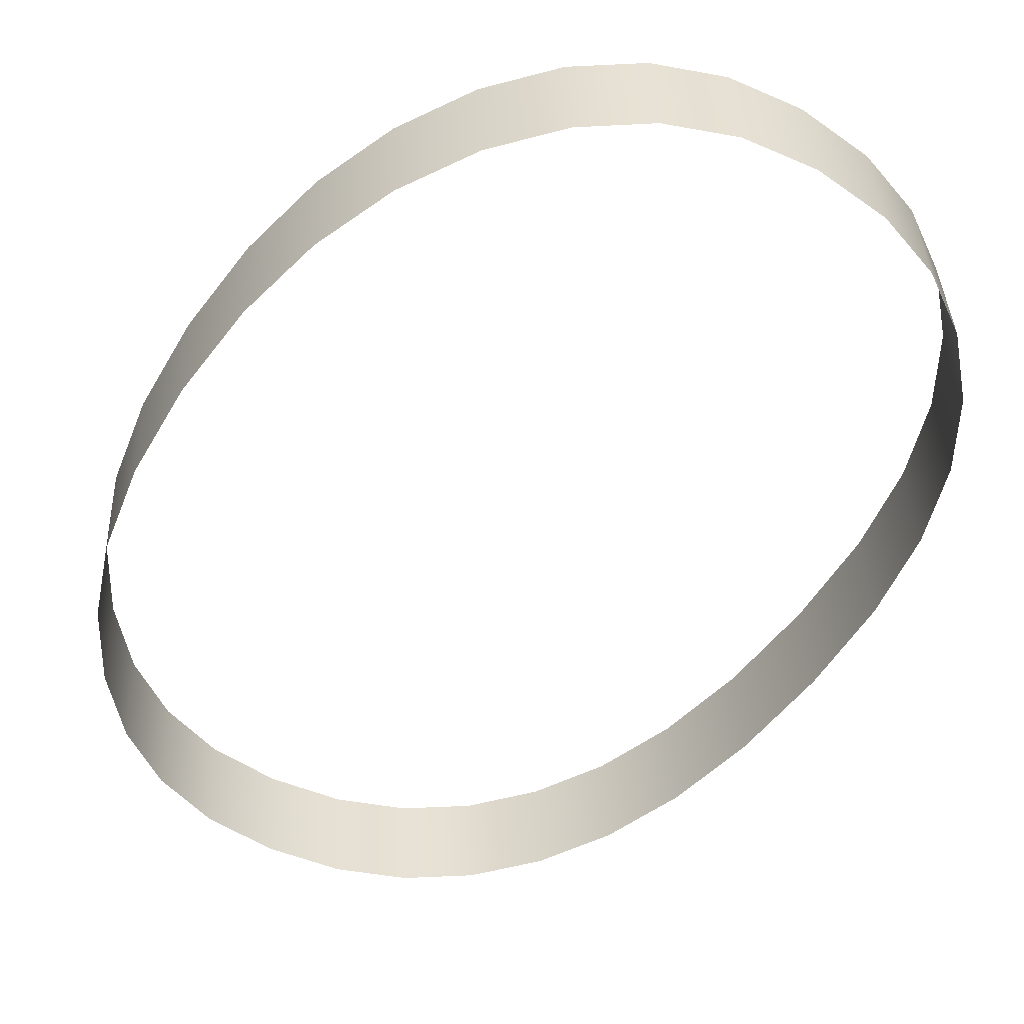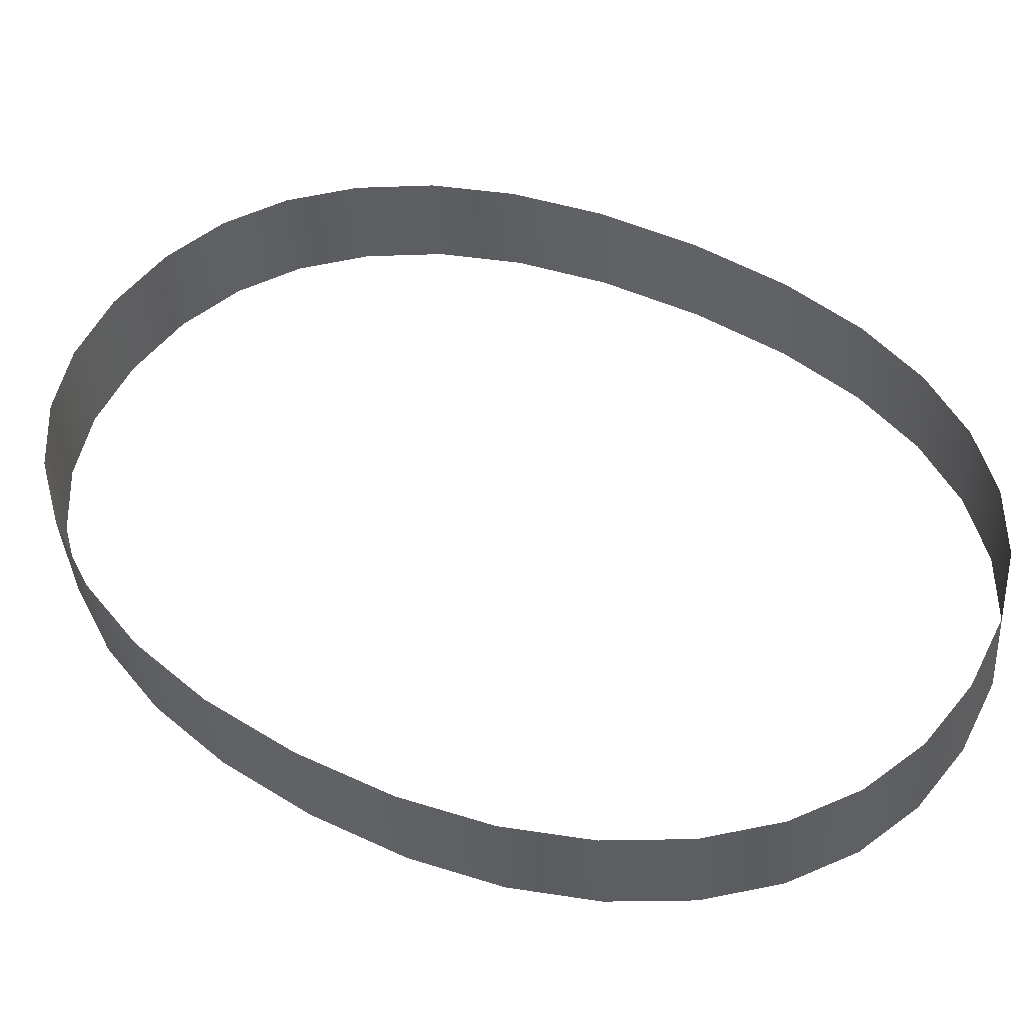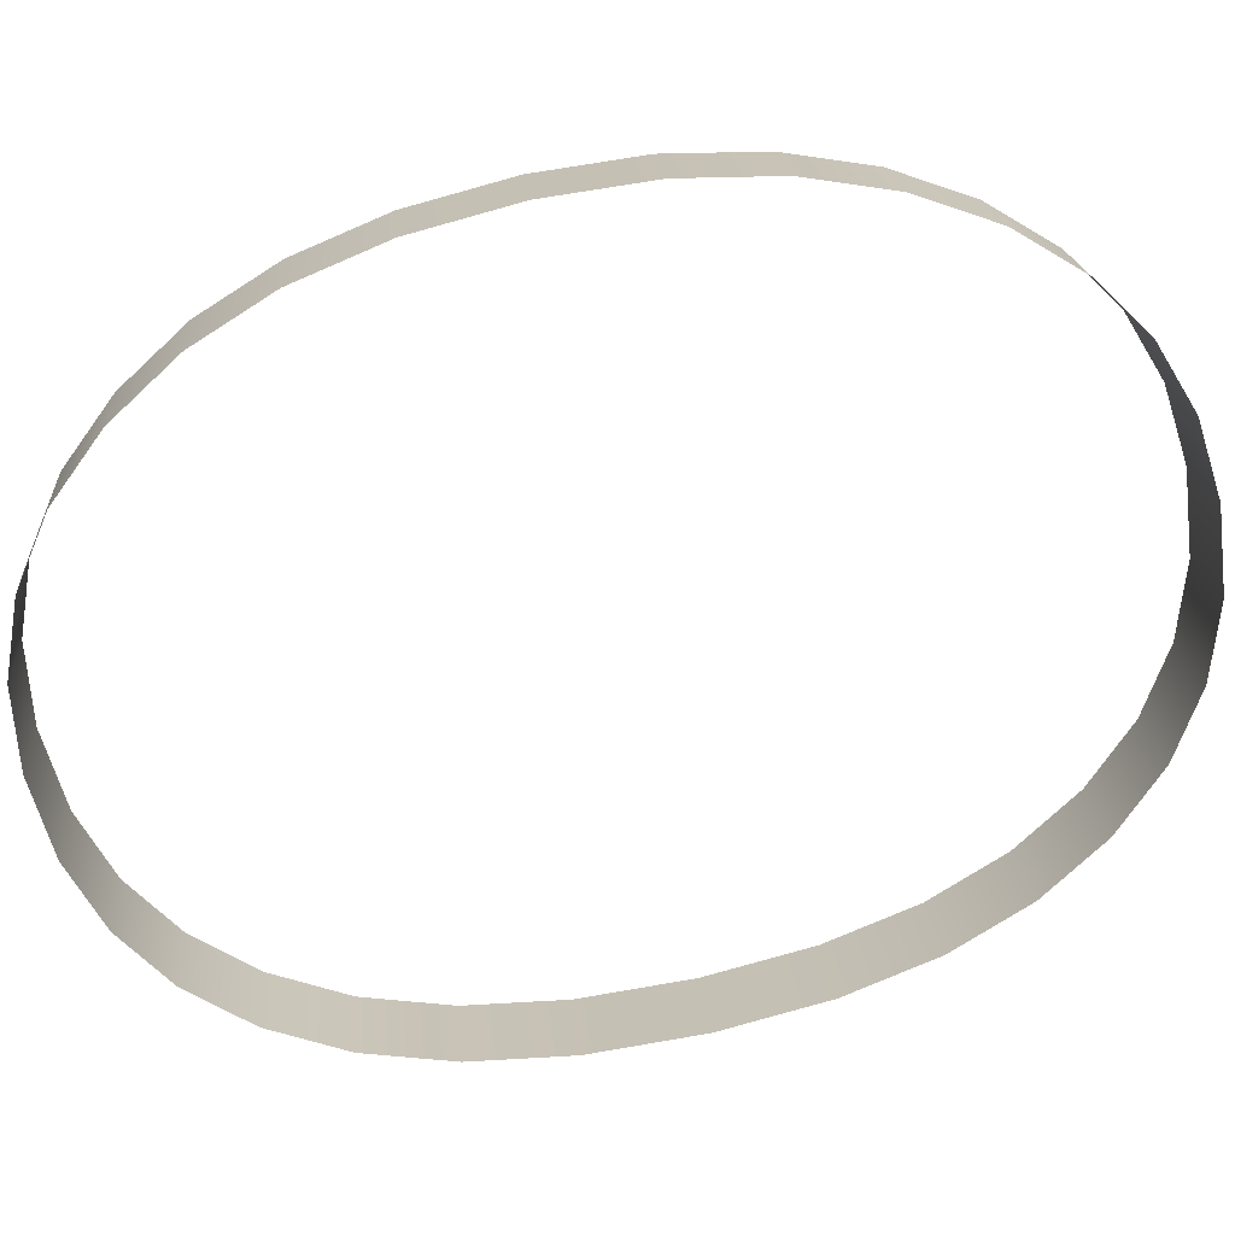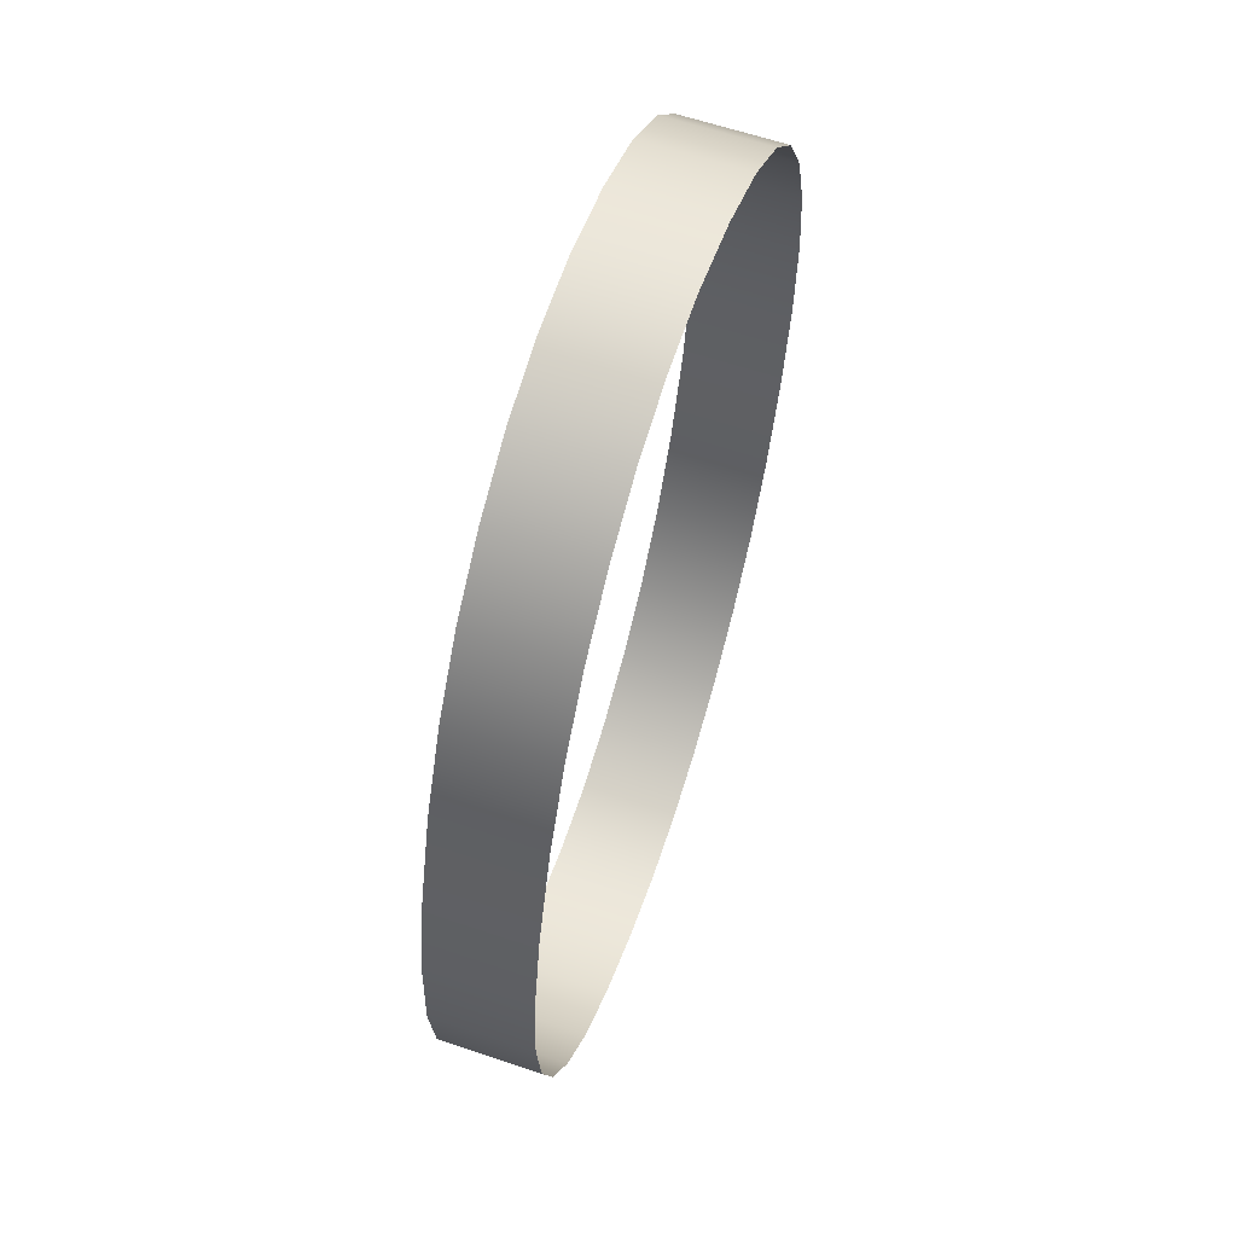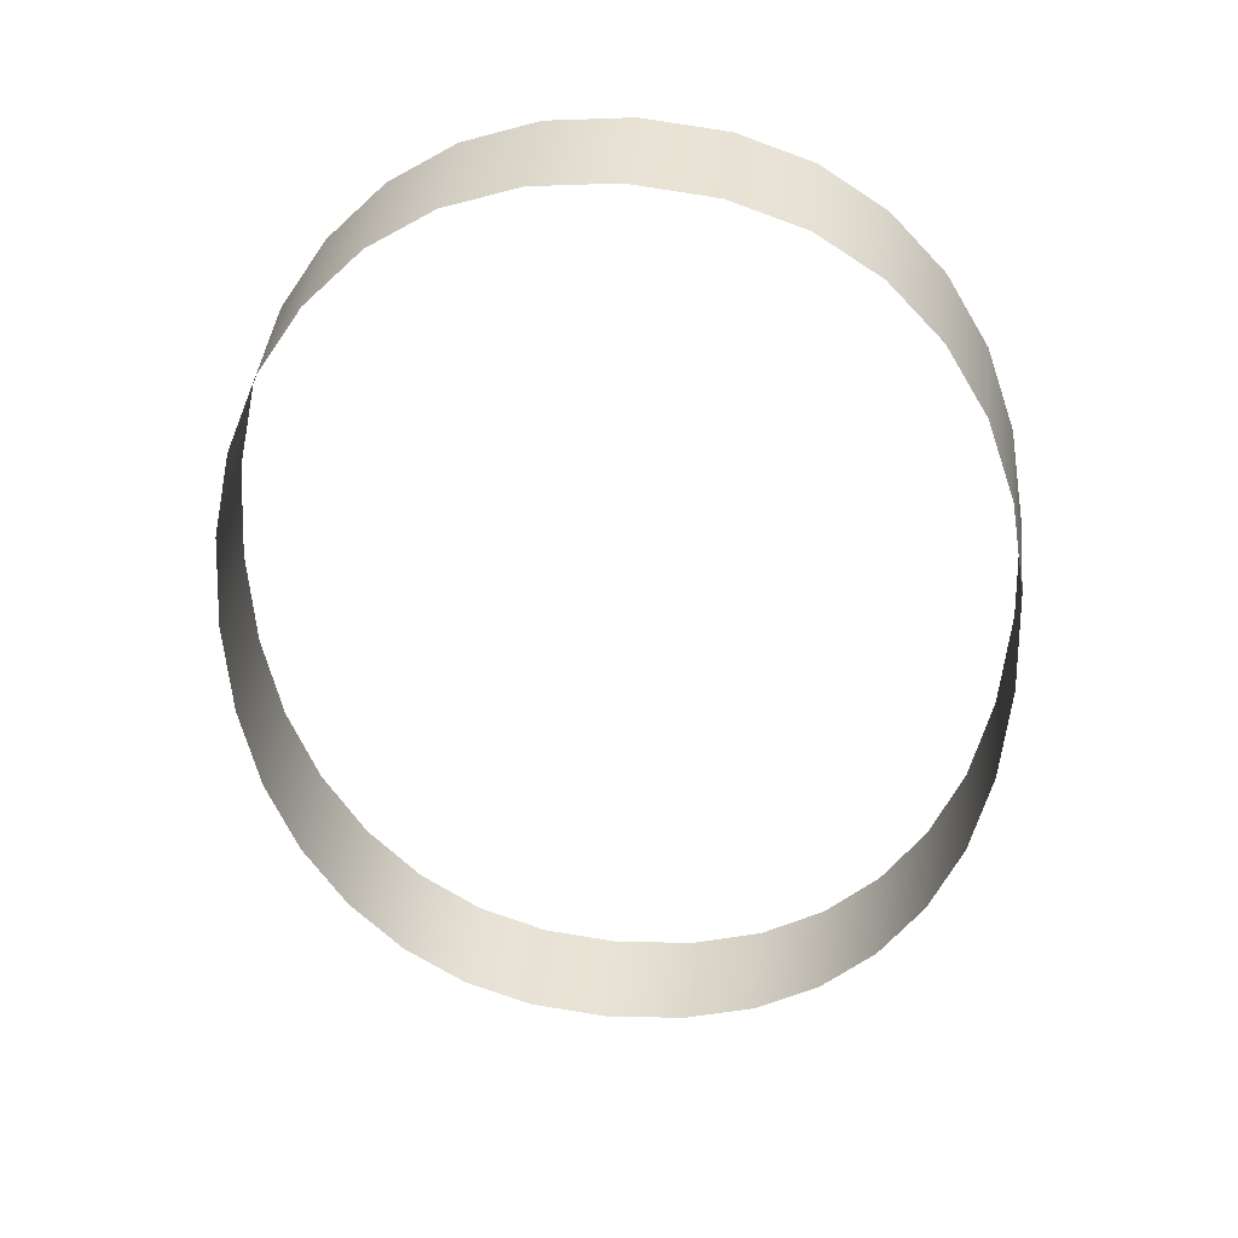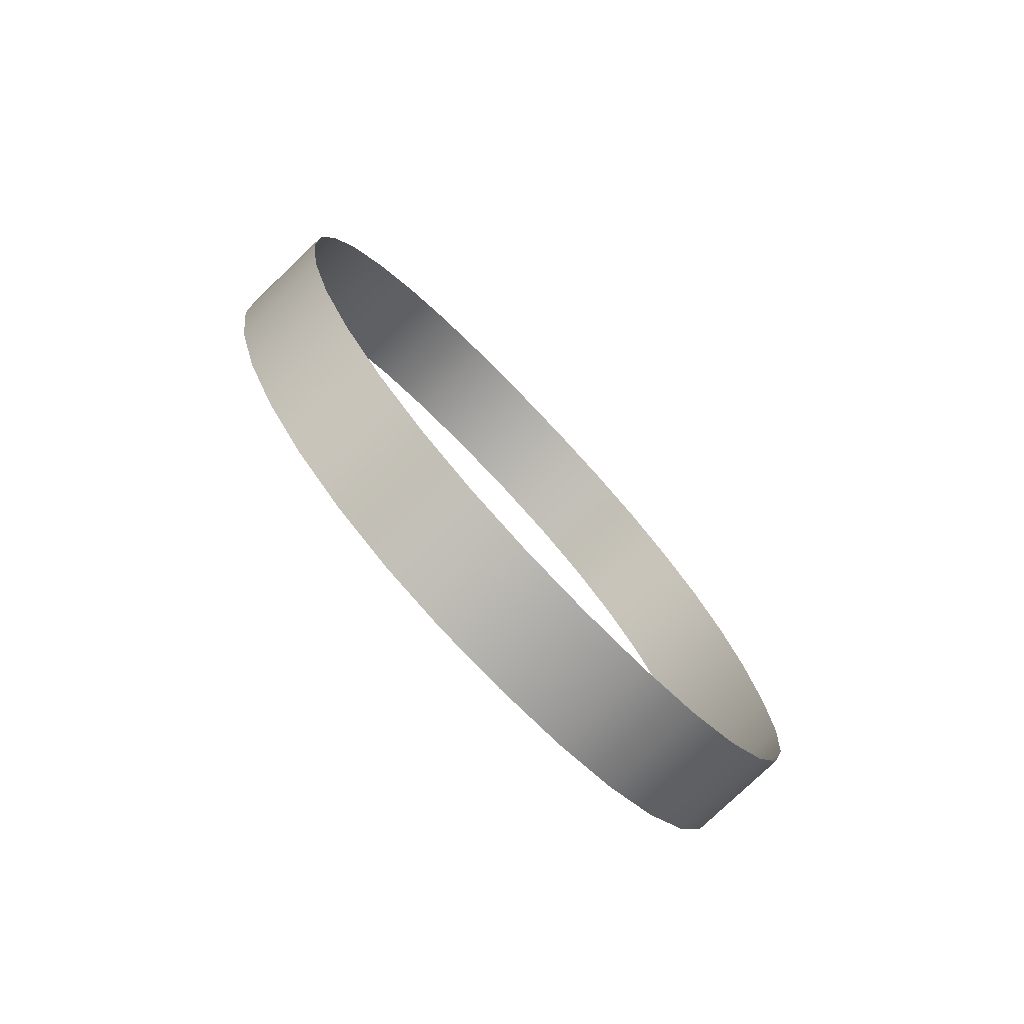
<metadata>
{"format":"obj","ext":"obj","renderer":"f3d","projection":"perspective","resolution":1024,"background":"white","views":[{"elev":-46.6,"azim":-32.9,"up":"+Z"},{"elev":53.4,"azim":-58.0,"up":"+Z"},{"elev":-69.8,"azim":-78.6,"up":"+Z"},{"elev":46.9,"azim":108.4,"up":"+Y"},{"elev":45.0,"azim":6.2,"up":"+Y"},{"elev":-71.9,"azim":-46.6,"up":"+Y"}]}
</metadata>
<code>
o #ID1171
v 0.07841 0.4254 0.418
v 0.07782 0.4253 0.4173
v 0.07841 0.4254 0.4173
v 0.07782 0.4254 0.418
v 0.07782 0.4254 0.418
v 0.07841 0.4254 0.418
v 0.07782 0.4253 0.4173
v 0.07841 0.4254 0.4173
v 0.07901 0.4254 0.418
v 0.07901 0.4253 0.4173
v 0.07901 0.4254 0.418
v 0.07901 0.4253 0.4173
v 0.07728 0.4251 0.4173
v 0.07728 0.4252 0.4181
v 0.07728 0.4252 0.4181
v 0.07728 0.4251 0.4173
v 0.07955 0.4252 0.4181
v 0.07955 0.4251 0.4173
v 0.07955 0.4252 0.4181
v 0.07955 0.4251 0.4173
v 0.07681 0.4248 0.4173
v 0.07681 0.4249 0.4181
v 0.07681 0.4249 0.4181
v 0.07681 0.4248 0.4173
v 0.08001 0.4249 0.4181
v 0.08001 0.4248 0.4173
v 0.08001 0.4249 0.4181
v 0.08001 0.4248 0.4173
v 0.07639 0.4243 0.4173
v 0.07639 0.4244 0.4181
v 0.07639 0.4244 0.4181
v 0.07639 0.4243 0.4173
v 0.08041 0.4244 0.4181
v 0.08041 0.4244 0.4173
v 0.08041 0.4244 0.4181
v 0.08041 0.4244 0.4173
v 0.07605 0.4238 0.4182
v 0.07605 0.4238 0.4174
v 0.07605 0.4238 0.4182
v 0.07605 0.4238 0.4174
v 0.08073 0.4238 0.4174
v 0.08073 0.4239 0.4182
v 0.08073 0.4238 0.4174
v 0.08073 0.4239 0.4182
v 0.07581 0.4232 0.4182
v 0.07581 0.4231 0.4174
v 0.07581 0.4232 0.4182
v 0.07581 0.4231 0.4174
v 0.08096 0.4232 0.4174
v 0.08096 0.4233 0.4182
v 0.08096 0.4232 0.4174
v 0.08096 0.4233 0.4182
v 0.07566 0.4225 0.4183
v 0.07566 0.4224 0.4175
v 0.07566 0.4225 0.4183
v 0.07566 0.4224 0.4175
v 0.08109 0.4225 0.4175
v 0.08109 0.4225 0.4183
v 0.08109 0.4225 0.4175
v 0.08109 0.4225 0.4183
v 0.07562 0.4217 0.4183
v 0.07562 0.4216 0.4176
v 0.07562 0.4217 0.4183
v 0.07562 0.4216 0.4176
v 0.08114 0.4216 0.4176
v 0.08114 0.4217 0.4184
v 0.08114 0.4216 0.4176
v 0.08114 0.4217 0.4184
v 0.07566 0.4209 0.4184
v 0.07566 0.4208 0.4176
v 0.07566 0.4209 0.4184
v 0.07566 0.4208 0.4176
v 0.08109 0.4208 0.4176
v 0.08109 0.4208 0.4184
v 0.08109 0.4208 0.4176
v 0.08109 0.4208 0.4184
v 0.0758 0.4202 0.4185
v 0.0758 0.4201 0.4177
v 0.0758 0.4202 0.4185
v 0.0758 0.4201 0.4177
v 0.08095 0.42 0.4177
v 0.08095 0.4201 0.4185
v 0.08095 0.42 0.4177
v 0.08095 0.4201 0.4185
v 0.07604 0.4195 0.4185
v 0.07604 0.4195 0.4177
v 0.07604 0.4195 0.4185
v 0.07604 0.4195 0.4177
v 0.08072 0.4194 0.4177
v 0.08072 0.4195 0.4185
v 0.08072 0.4194 0.4177
v 0.08072 0.4195 0.4185
v 0.07637 0.419 0.4186
v 0.07637 0.4189 0.4178
v 0.07637 0.419 0.4186
v 0.07637 0.4189 0.4178
v 0.08039 0.4189 0.4178
v 0.08039 0.4189 0.4186
v 0.08039 0.4189 0.4178
v 0.08039 0.4189 0.4186
v 0.07678 0.4185 0.4178
v 0.07678 0.4185 0.4186
v 0.07678 0.4185 0.4186
v 0.07678 0.4185 0.4178
v 0.07998 0.4185 0.4186
v 0.07998 0.4185 0.4178
v 0.07998 0.4185 0.4186
v 0.07998 0.4185 0.4178
v 0.07724 0.4182 0.4178
v 0.07724 0.4182 0.4186
v 0.07724 0.4182 0.4186
v 0.07724 0.4182 0.4178
v 0.0795 0.4182 0.4186
v 0.0795 0.4182 0.4178
v 0.0795 0.4182 0.4186
v 0.0795 0.4182 0.4178
v 0.07776 0.418 0.4179
v 0.07776 0.418 0.4187
v 0.07776 0.418 0.4187
v 0.07776 0.418 0.4179
v 0.07896 0.418 0.4187
v 0.07896 0.418 0.4179
v 0.07896 0.418 0.4187
v 0.07896 0.418 0.4179
v 0.07834 0.4179 0.4179
v 0.07834 0.418 0.4187
v 0.07834 0.418 0.4187
v 0.07834 0.4179 0.4179
f 1 2 3
f 2 1 4
f 5 6 7
f 8 7 6
f 9 3 10
f 3 9 1
f 6 11 8
f 12 8 11
f 4 13 2
f 13 4 14
f 15 5 16
f 7 16 5
f 17 10 18
f 10 17 9
f 11 19 12
f 20 12 19
f 14 21 13
f 21 14 22
f 23 15 24
f 16 24 15
f 25 18 26
f 18 25 17
f 19 27 20
f 28 20 27
f 22 29 21
f 29 22 30
f 31 23 32
f 24 32 23
f 33 26 34
f 26 33 25
f 27 35 28
f 36 28 35
f 29 37 38
f 37 29 30
f 31 32 39
f 40 39 32
f 33 41 42
f 41 33 34
f 36 35 43
f 44 43 35
f 38 45 46
f 45 38 37
f 39 40 47
f 48 47 40
f 42 49 50
f 49 42 41
f 43 44 51
f 52 51 44
f 46 53 54
f 53 46 45
f 47 48 55
f 56 55 48
f 50 57 58
f 57 50 49
f 51 52 59
f 60 59 52
f 54 61 62
f 61 54 53
f 55 56 63
f 64 63 56
f 58 65 66
f 65 58 57
f 59 60 67
f 68 67 60
f 62 69 70
f 69 62 61
f 63 64 71
f 72 71 64
f 66 73 74
f 73 66 65
f 67 68 75
f 76 75 68
f 70 77 78
f 77 70 69
f 71 72 79
f 80 79 72
f 74 81 82
f 81 74 73
f 75 76 83
f 84 83 76
f 78 85 86
f 85 78 77
f 79 80 87
f 88 87 80
f 82 89 90
f 89 82 81
f 83 84 91
f 92 91 84
f 86 93 94
f 93 86 85
f 87 88 95
f 96 95 88
f 90 97 98
f 97 90 89
f 91 92 99
f 100 99 92
f 93 101 94
f 101 93 102
f 103 95 104
f 96 104 95
f 105 97 106
f 97 105 98
f 100 107 99
f 108 99 107
f 102 109 101
f 109 102 110
f 111 103 112
f 104 112 103
f 113 106 114
f 106 113 105
f 107 115 108
f 116 108 115
f 110 117 109
f 117 110 118
f 119 111 120
f 112 120 111
f 121 114 122
f 114 121 113
f 115 123 116
f 124 116 123
f 118 125 117
f 125 118 126
f 127 119 128
f 120 128 119
f 126 122 125
f 122 126 121
f 123 127 124
f 128 124 127

</code>
